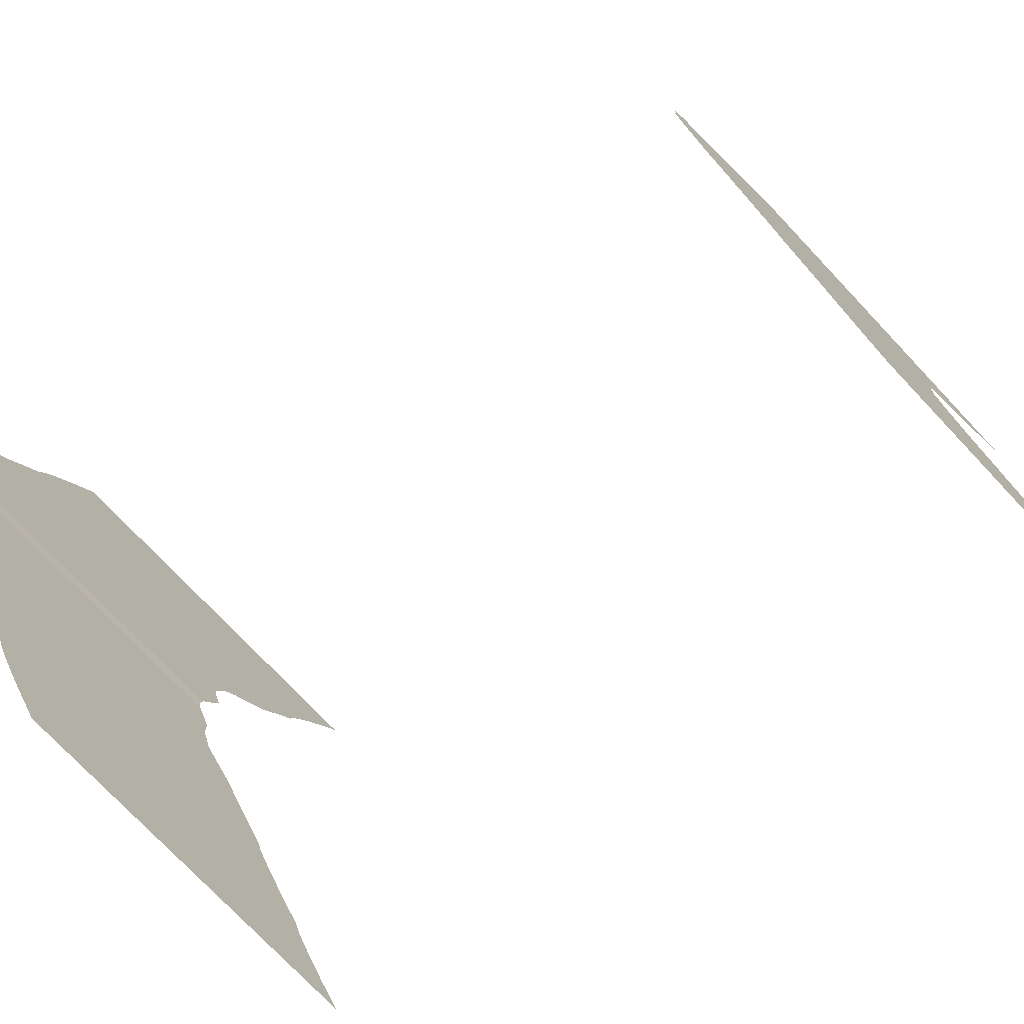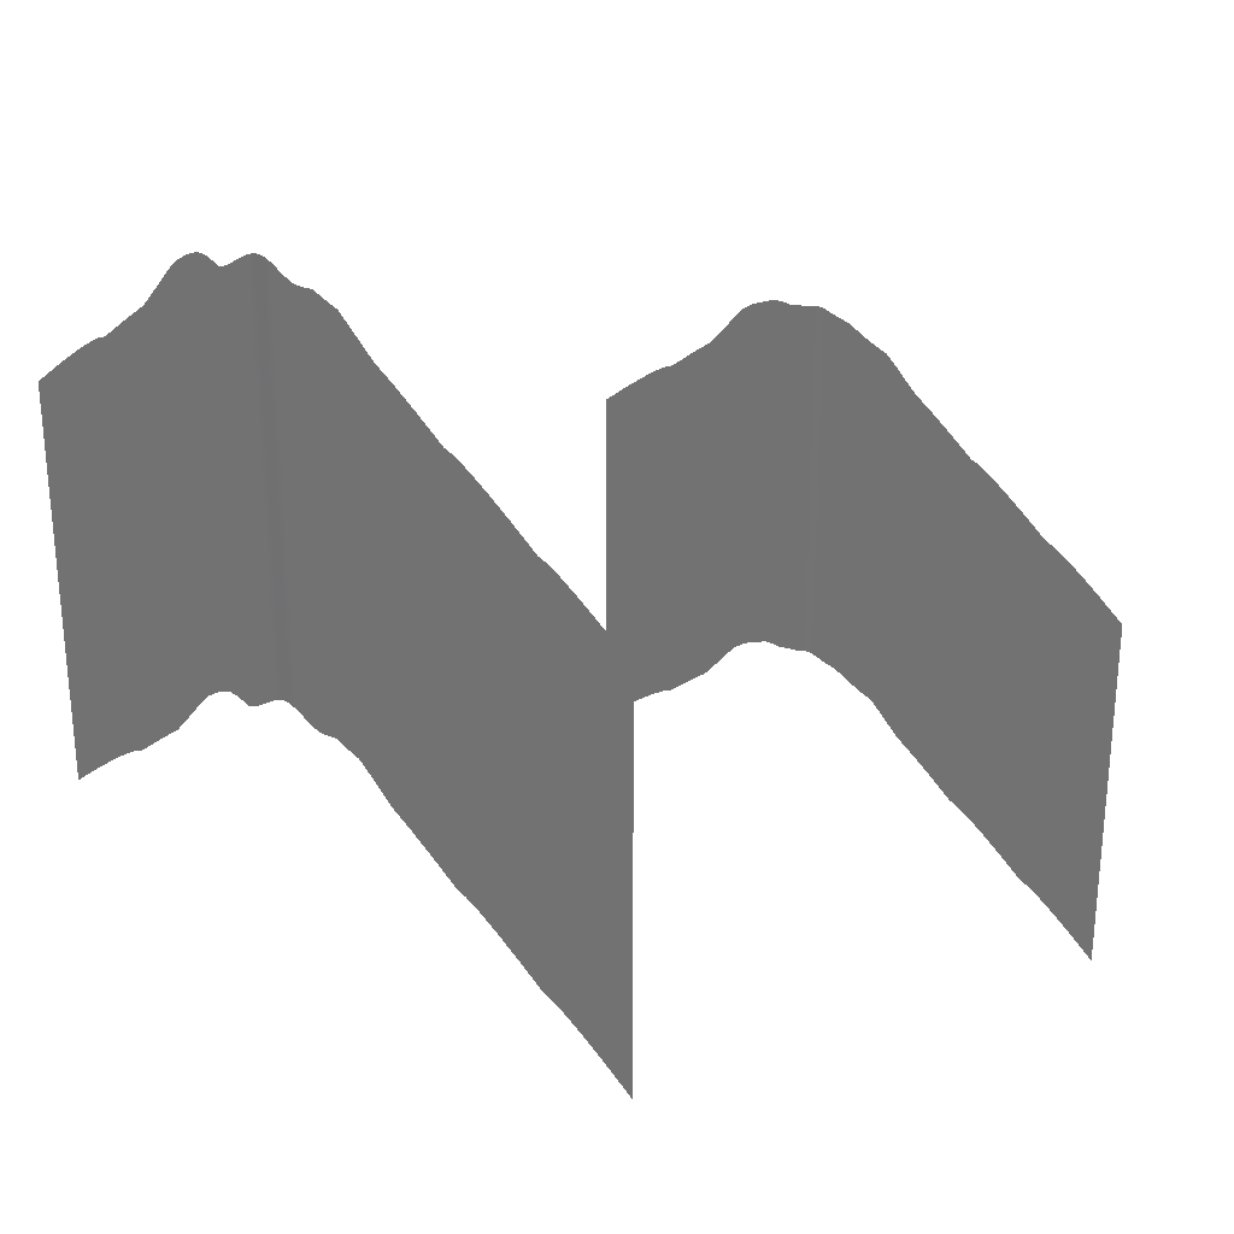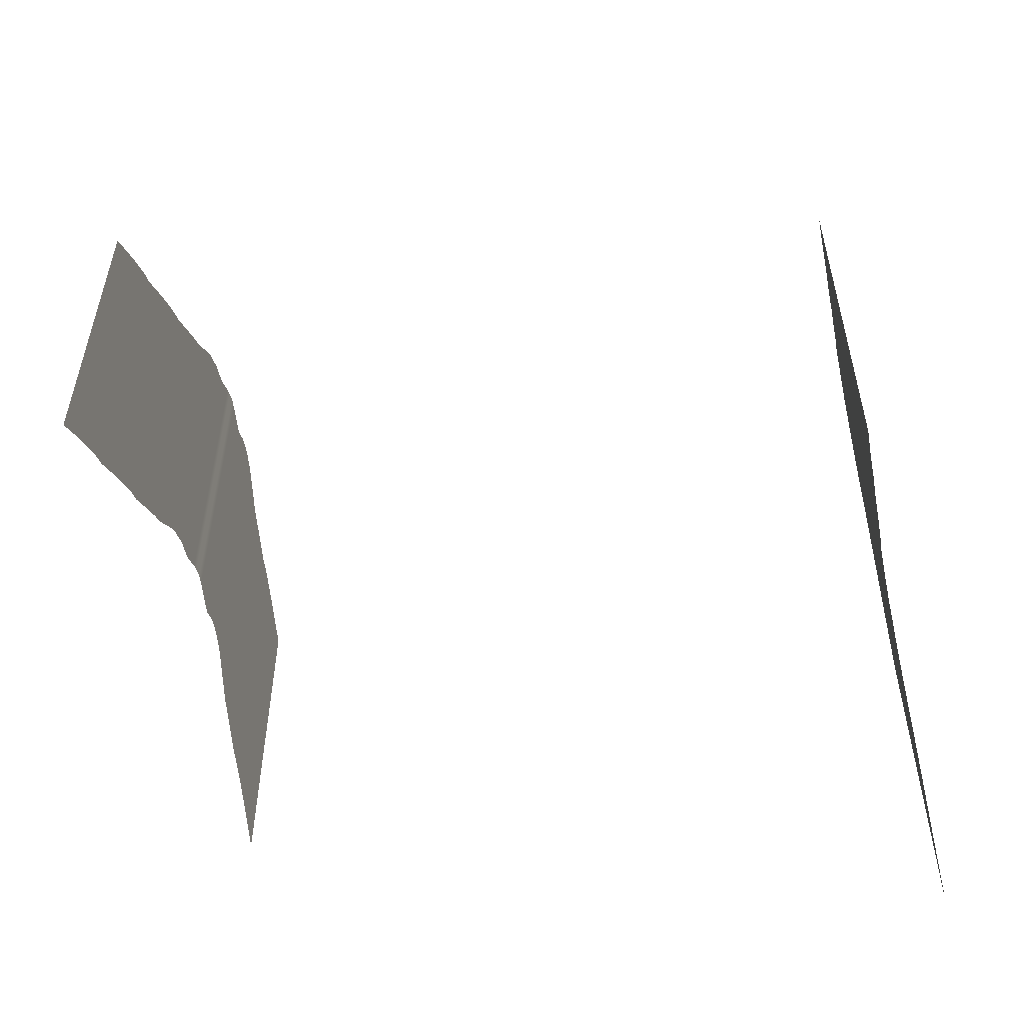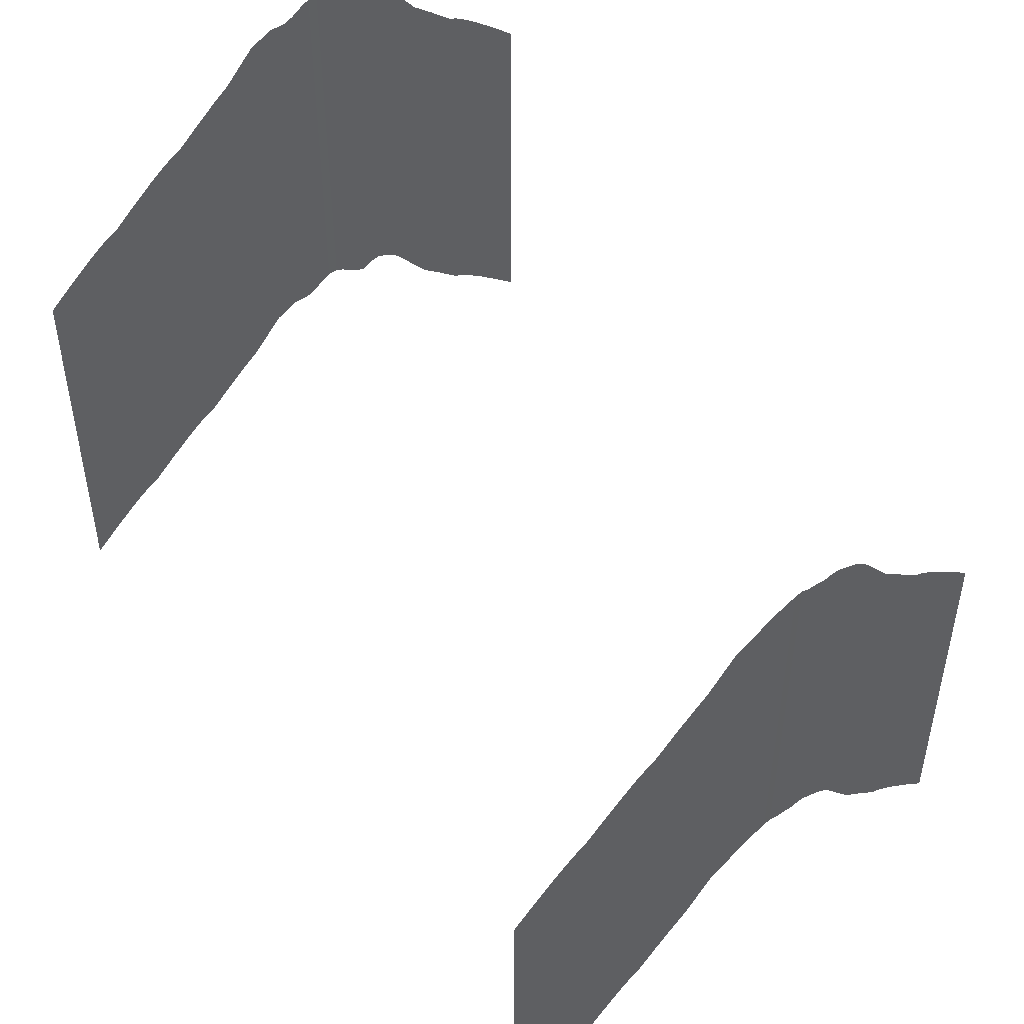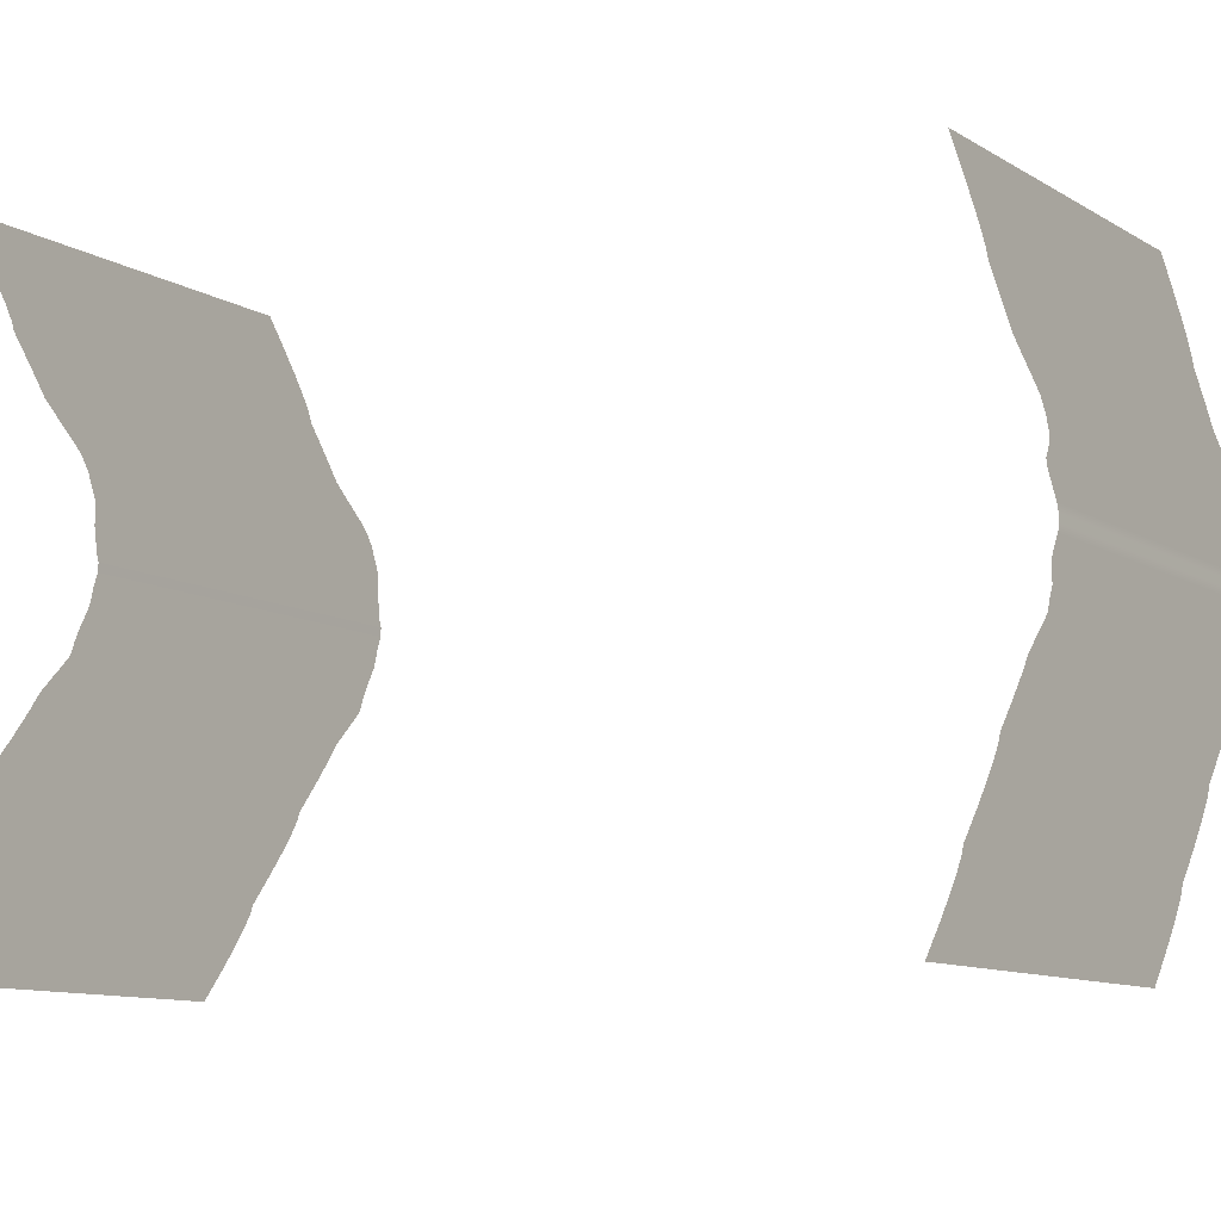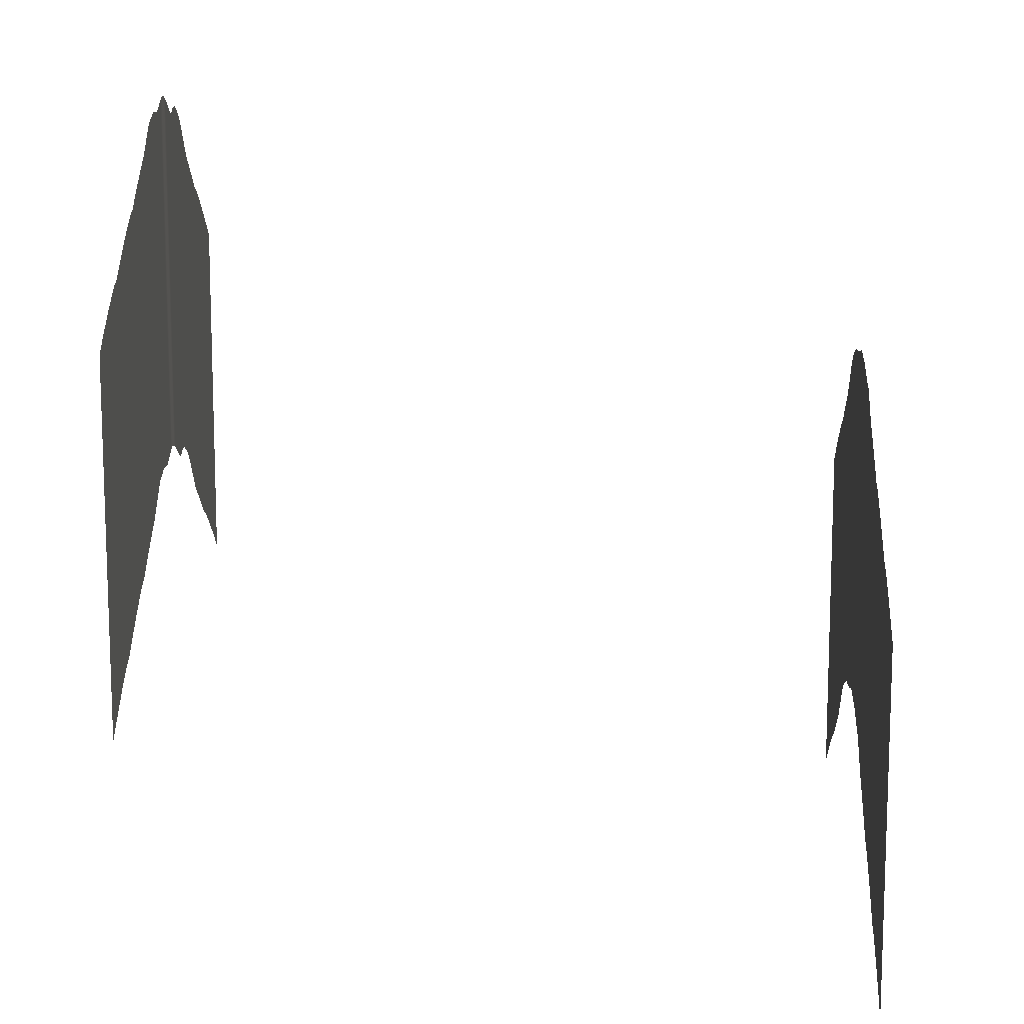
<metadata>
{"format":"obj","ext":"obj","renderer":"f3d","projection":"perspective","resolution":1024,"background":"white","views":[{"elev":-75.1,"azim":-136.7,"up":"+Z"},{"elev":27.3,"azim":128.1,"up":"+Y"},{"elev":-55.5,"azim":-167.1,"up":"+Y"},{"elev":47.9,"azim":-129.7,"up":"+Y"},{"elev":-10.3,"azim":34.1,"up":"+Z"},{"elev":11.6,"azim":-177.6,"up":"+Y"}]}
</metadata>
<code>
v -872.1 -270.2 55
v -872.1 -362 61
v -872.1 -275 61
v -872.1 -357.2 55
v -872.1 -266.4 50
v -872.1 -353.4 50
v -872.1 -263.6 46
v -872.1 -350.6 46
v -872.1 -261.8 43
v -872.1 -348.8 43
v -872.1 -261 41
v -872.1 -348 41
v -872.1 -256.2 35
v -872.1 -343.2 35
v -872.1 -252.4 30
v -872.1 -339.4 30
v -872.1 -247.8 26
v -872.1 -334.8 26
v -872.1 -244.2 23
v -872.1 -331.2 23
v -872.1 -242 21
v -872.1 -329 21
v -872.1 -240.1 18
v -872.1 -327.1 18
v -872.1 -238.9 15
v -872.1 -325.9 15
v -872.1 -239.2 12.5
v -872.1 -326.2 12.5
v -872.1 -240.4 10
v -872.1 -327.4 10
v -872.1 -239.8 8
v -872.1 -326.8 8
v -872.1 -238.5 6
v -872.1 -325.5 6
v -872.1 -236.7 3
v -872.1 -323.7 3
v -872.1 -235.9 1
v -872.1 -322.9 1
v -872.1 -236 -1
v -872.1 -323 -1
v -872.1 -236.8 -3
v -872.1 -323.8 -3
v -872.1 -237.7 -4.5
v -872.1 -324.7 -4.5
v -872.1 -238.6 -6
v -872.1 -325.6 -6
v -872.1 -239.4 -8
v -872.1 -326.4 -8
v -872.1 -239.5 -10
v -872.1 -326.5 -10
v -872.1 -239.4 -12.5
v -872.1 -326.4 -12.5
v -872.1 -240.5 -15
v -872.1 -327.5 -15
v -872.1 -241.7 -18
v -872.1 -328.7 -18
v -872.1 -244.4 -21
v -872.1 -331.4 -21
v -872.1 -246.4 -23
v -872.1 -333.4 -23
v -872.1 -249.3 -26
v -872.1 -336.3 -26
v -872.1 -252.1 -30
v -872.1 -339.1 -30
v -872.1 -255.9 -35
v -872.1 -342.9 -35
v -872.1 -260.7 -41
v -872.1 -347.7 -41
v -872.1 -261.5 -43
v -872.1 -348.5 -43
v -872.1 -263.3 -46
v -872.1 -350.3 -46
v -872.1 -266.1 -50
v -872.1 -353.1 -50
v -872.1 -269.9 -55
v -872.1 -356.9 -55
v -872.1 -274.7 -61
v -872.1 -361.7 -61
v -872.1 -275.5 -63
v -872.1 -362.5 -63
v -872.1 -277.3 -66
v -872.1 -364.3 -66
v -872.1 -280.1 -70
v -872.1 -367.1 -70
v -872.1 -282 -72.5
v -872.1 -369 -72.5
v -872.1 -283.9 -75
v -872.1 -370.9 -75
v -872.1 -286.3 -78
v -872.1 -373.3 -78
v -872.1 -288.7 -81
v -872.1 -375.7 -81
v -1044 -298.3 3
v -1044 -384.6 1
v -1044 -297.6 1
v -1044 -385.3 3
v -1044 -298.6 6
v -1044 -385.6 6
v -1044 -299 8
v -1044 -386 8
v -1044 -298.8 10
v -1044 -385.8 10
v -1044 -298.9 12.5
v -1044 -385.9 12.5
v -1044 -299.9 15
v -1044 -386.9 15
v -1044 -301.1 18
v -1044 -388.1 18
v -1044 -303.1 21
v -1044 -390.1 21
v -1044 -305.2 23
v -1044 -392.2 23
v -1044 -308.8 26
v -1044 -395.8 26
v -1044 -313.4 30
v -1044 -400.4 30
v -1044 -317.2 35
v -1044 -404.2 35
v -1044 -322 41
v -1044 -409 41
v -1044 -322.8 43
v -1044 -409.8 43
v -1044 -324.6 46
v -1044 -411.6 46
v -1044 -327.4 50
v -1044 -414.4 50
v -1044 -331.2 55
v -1044 -418.2 55
v -1044 -336 61
v -1044 -423 61
v -1044 -297.6 1
v -1044 -384.6 1
v -1044 -384.7 -1
v -1044 -297.7 -1
v -1044 -297.7 -1
v -1044 -384.7 -1
v -1044 -385.4 -3
v -1044 -298.4 -3
v -1044 -385.9 -4.5
v -1044 -298.9 -4.5
v -1044 -386.2 -6
v -1044 -299.2 -6
v -1044 -386.8 -8
v -1044 -299.8 -8
v -1044 -387.8 -10
v -1044 -300.8 -10
v -1044 -389.1 -12.5
v -1044 -302.1 -12.5
v -1044 -390.3 -15
v -1044 -303.3 -15
v -1044 -391.4 -18
v -1044 -304.4 -18
v -1044 -394.2 -21
v -1044 -307.2 -21
v -1044 -396.2 -23
v -1044 -309.2 -23
v -1044 -399 -26
v -1044 -312 -26
v -1044 -401.8 -30
v -1044 -314.8 -30
v -1044 -405.6 -35
v -1044 -318.6 -35
v -1044 -410.4 -41
v -1044 -323.4 -41
v -1044 -411.2 -43
v -1044 -324.2 -43
v -1044 -413 -46
v -1044 -326 -46
v -1044 -415.8 -50
v -1044 -328.8 -50
v -1044 -419.6 -55
v -1044 -332.6 -55
v -1044 -424.4 -61
v -1044 -337.4 -61
v -1044 -425.2 -63
v -1044 -338.2 -63
v -1044 -427 -66
v -1044 -340 -66
v -1044 -429.8 -70
v -1044 -342.8 -70
v -1044 -431.7 -72.5
v -1044 -344.7 -72.5
v -1044 -433.6 -75
v -1044 -346.6 -75
v -1044 -436 -78
v -1044 -349 -78
v -1044 -438.4 -81
v -1044 -351.4 -81
f 2 1 3
f 4 1 2
f 4 5 1
f 6 5 4
f 6 7 5
f 8 7 6
f 8 9 7
f 10 9 8
f 10 11 9
f 12 11 10
f 12 13 11
f 14 13 12
f 14 15 13
f 16 15 14
f 16 17 15
f 18 17 16
f 18 19 17
f 20 19 18
f 20 21 19
f 22 21 20
f 22 23 21
f 24 23 22
f 24 25 23
f 26 25 24
f 26 27 25
f 28 27 26
f 28 29 27
f 30 29 28
f 30 31 29
f 32 31 30
f 32 33 31
f 34 33 32
f 34 35 33
f 36 35 34
f 36 37 35
f 38 37 36
f 38 39 37
f 40 39 38
f 40 41 39
f 42 41 40
f 42 43 41
f 44 43 42
f 44 45 43
f 46 45 44
f 46 47 45
f 48 47 46
f 48 49 47
f 50 49 48
f 50 51 49
f 52 51 50
f 52 53 51
f 54 53 52
f 54 55 53
f 56 55 54
f 56 57 55
f 58 57 56
f 58 59 57
f 60 59 58
f 60 61 59
f 62 61 60
f 62 63 61
f 64 63 62
f 64 65 63
f 66 65 64
f 66 67 65
f 68 67 66
f 68 69 67
f 70 69 68
f 70 71 69
f 72 71 70
f 72 73 71
f 74 73 72
f 74 75 73
f 76 75 74
f 76 77 75
f 78 77 76
f 78 79 77
f 80 79 78
f 80 81 79
f 82 81 80
f 82 83 81
f 84 83 82
f 84 85 83
f 86 85 84
f 86 87 85
f 88 87 86
f 88 89 87
f 90 89 88
f 90 91 89
f 92 91 90
f 94 93 95
f 96 93 94
f 96 97 93
f 98 97 96
f 98 99 97
f 100 99 98
f 100 101 99
f 102 101 100
f 102 103 101
f 104 103 102
f 104 105 103
f 106 105 104
f 106 107 105
f 108 107 106
f 108 109 107
f 110 109 108
f 110 111 109
f 112 111 110
f 112 113 111
f 114 113 112
f 114 115 113
f 116 115 114
f 116 117 115
f 118 117 116
f 118 119 117
f 120 119 118
f 120 121 119
f 122 121 120
f 122 123 121
f 124 123 122
f 124 125 123
f 126 125 124
f 126 127 125
f 128 127 126
f 128 129 127
f 130 129 128
f 132 131 133
f 133 131 134
f 136 135 137
f 137 135 138
f 137 138 139
f 139 138 140
f 139 140 141
f 141 140 142
f 141 142 143
f 143 142 144
f 143 144 145
f 145 144 146
f 145 146 147
f 147 146 148
f 147 148 149
f 149 148 150
f 149 150 151
f 151 150 152
f 151 152 153
f 153 152 154
f 153 154 155
f 155 154 156
f 155 156 157
f 157 156 158
f 157 158 159
f 159 158 160
f 159 160 161
f 161 160 162
f 161 162 163
f 163 162 164
f 163 164 165
f 165 164 166
f 165 166 167
f 167 166 168
f 167 168 169
f 169 168 170
f 169 170 171
f 171 170 172
f 171 172 173
f 173 172 174
f 173 174 175
f 175 174 176
f 175 176 177
f 177 176 178
f 177 178 179
f 179 178 180
f 179 180 181
f 181 180 182
f 181 182 183
f 183 182 184
f 183 184 185
f 185 184 186
f 185 186 187
f 187 186 188

</code>
